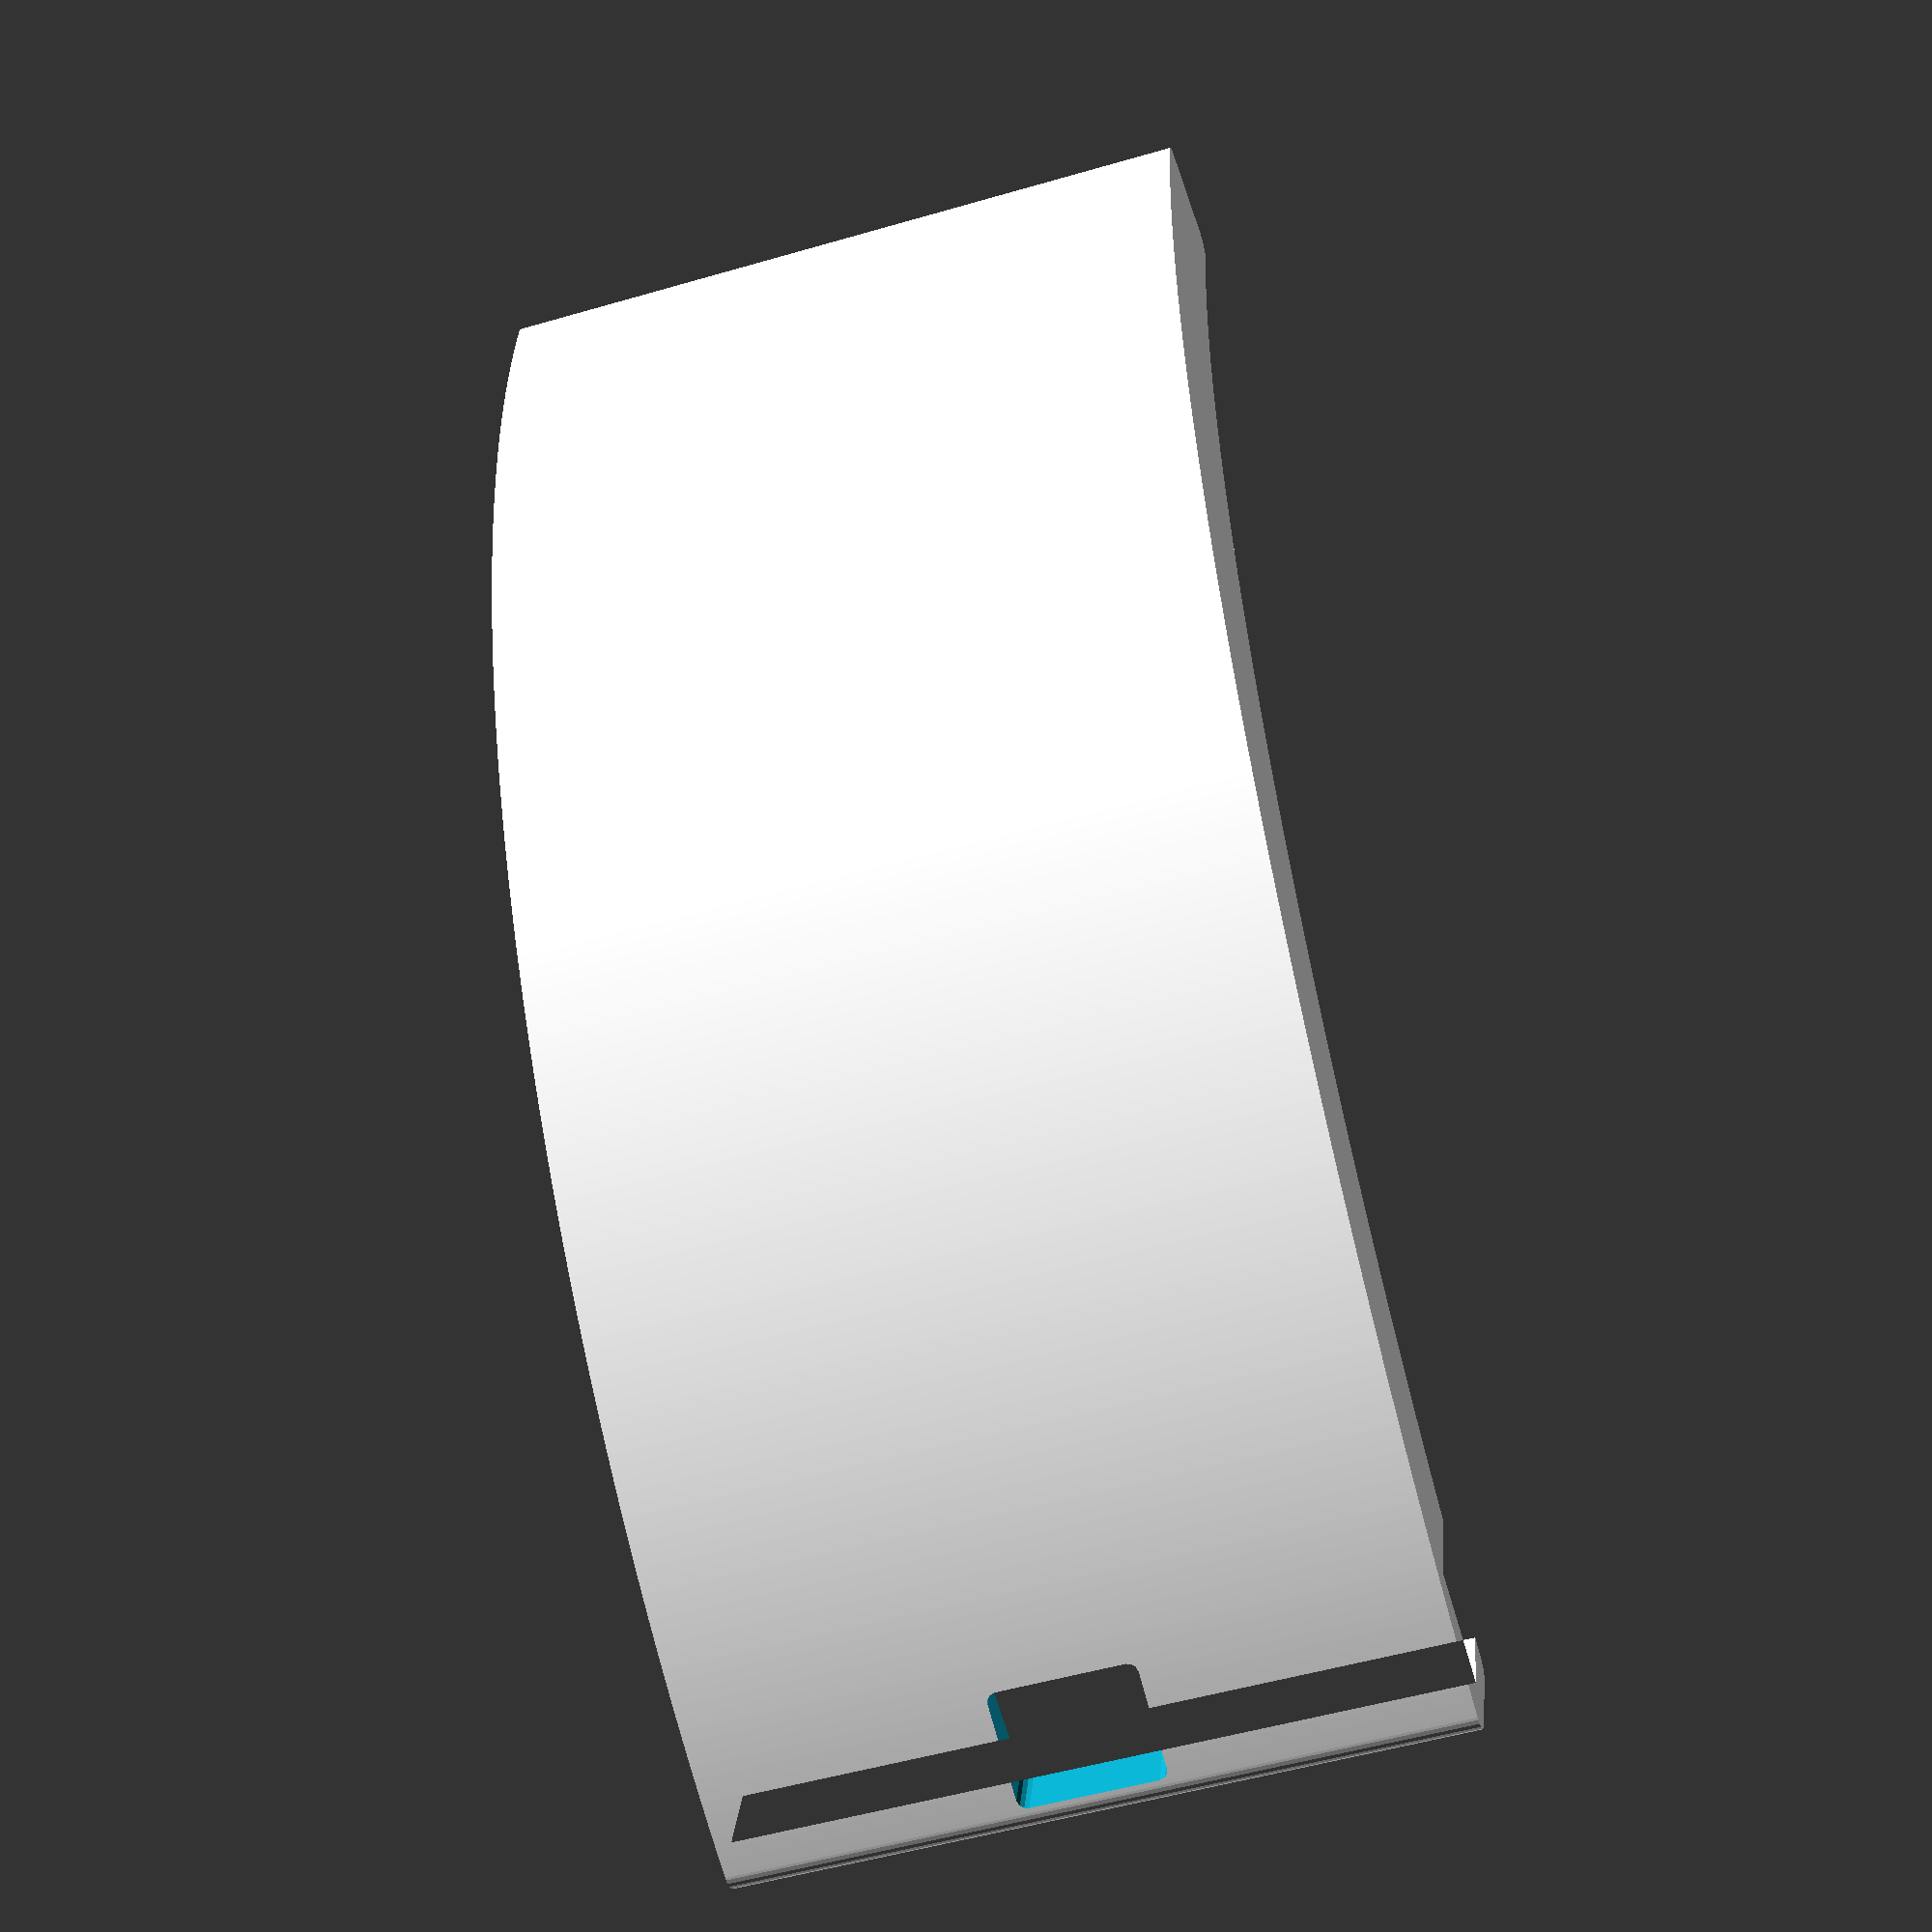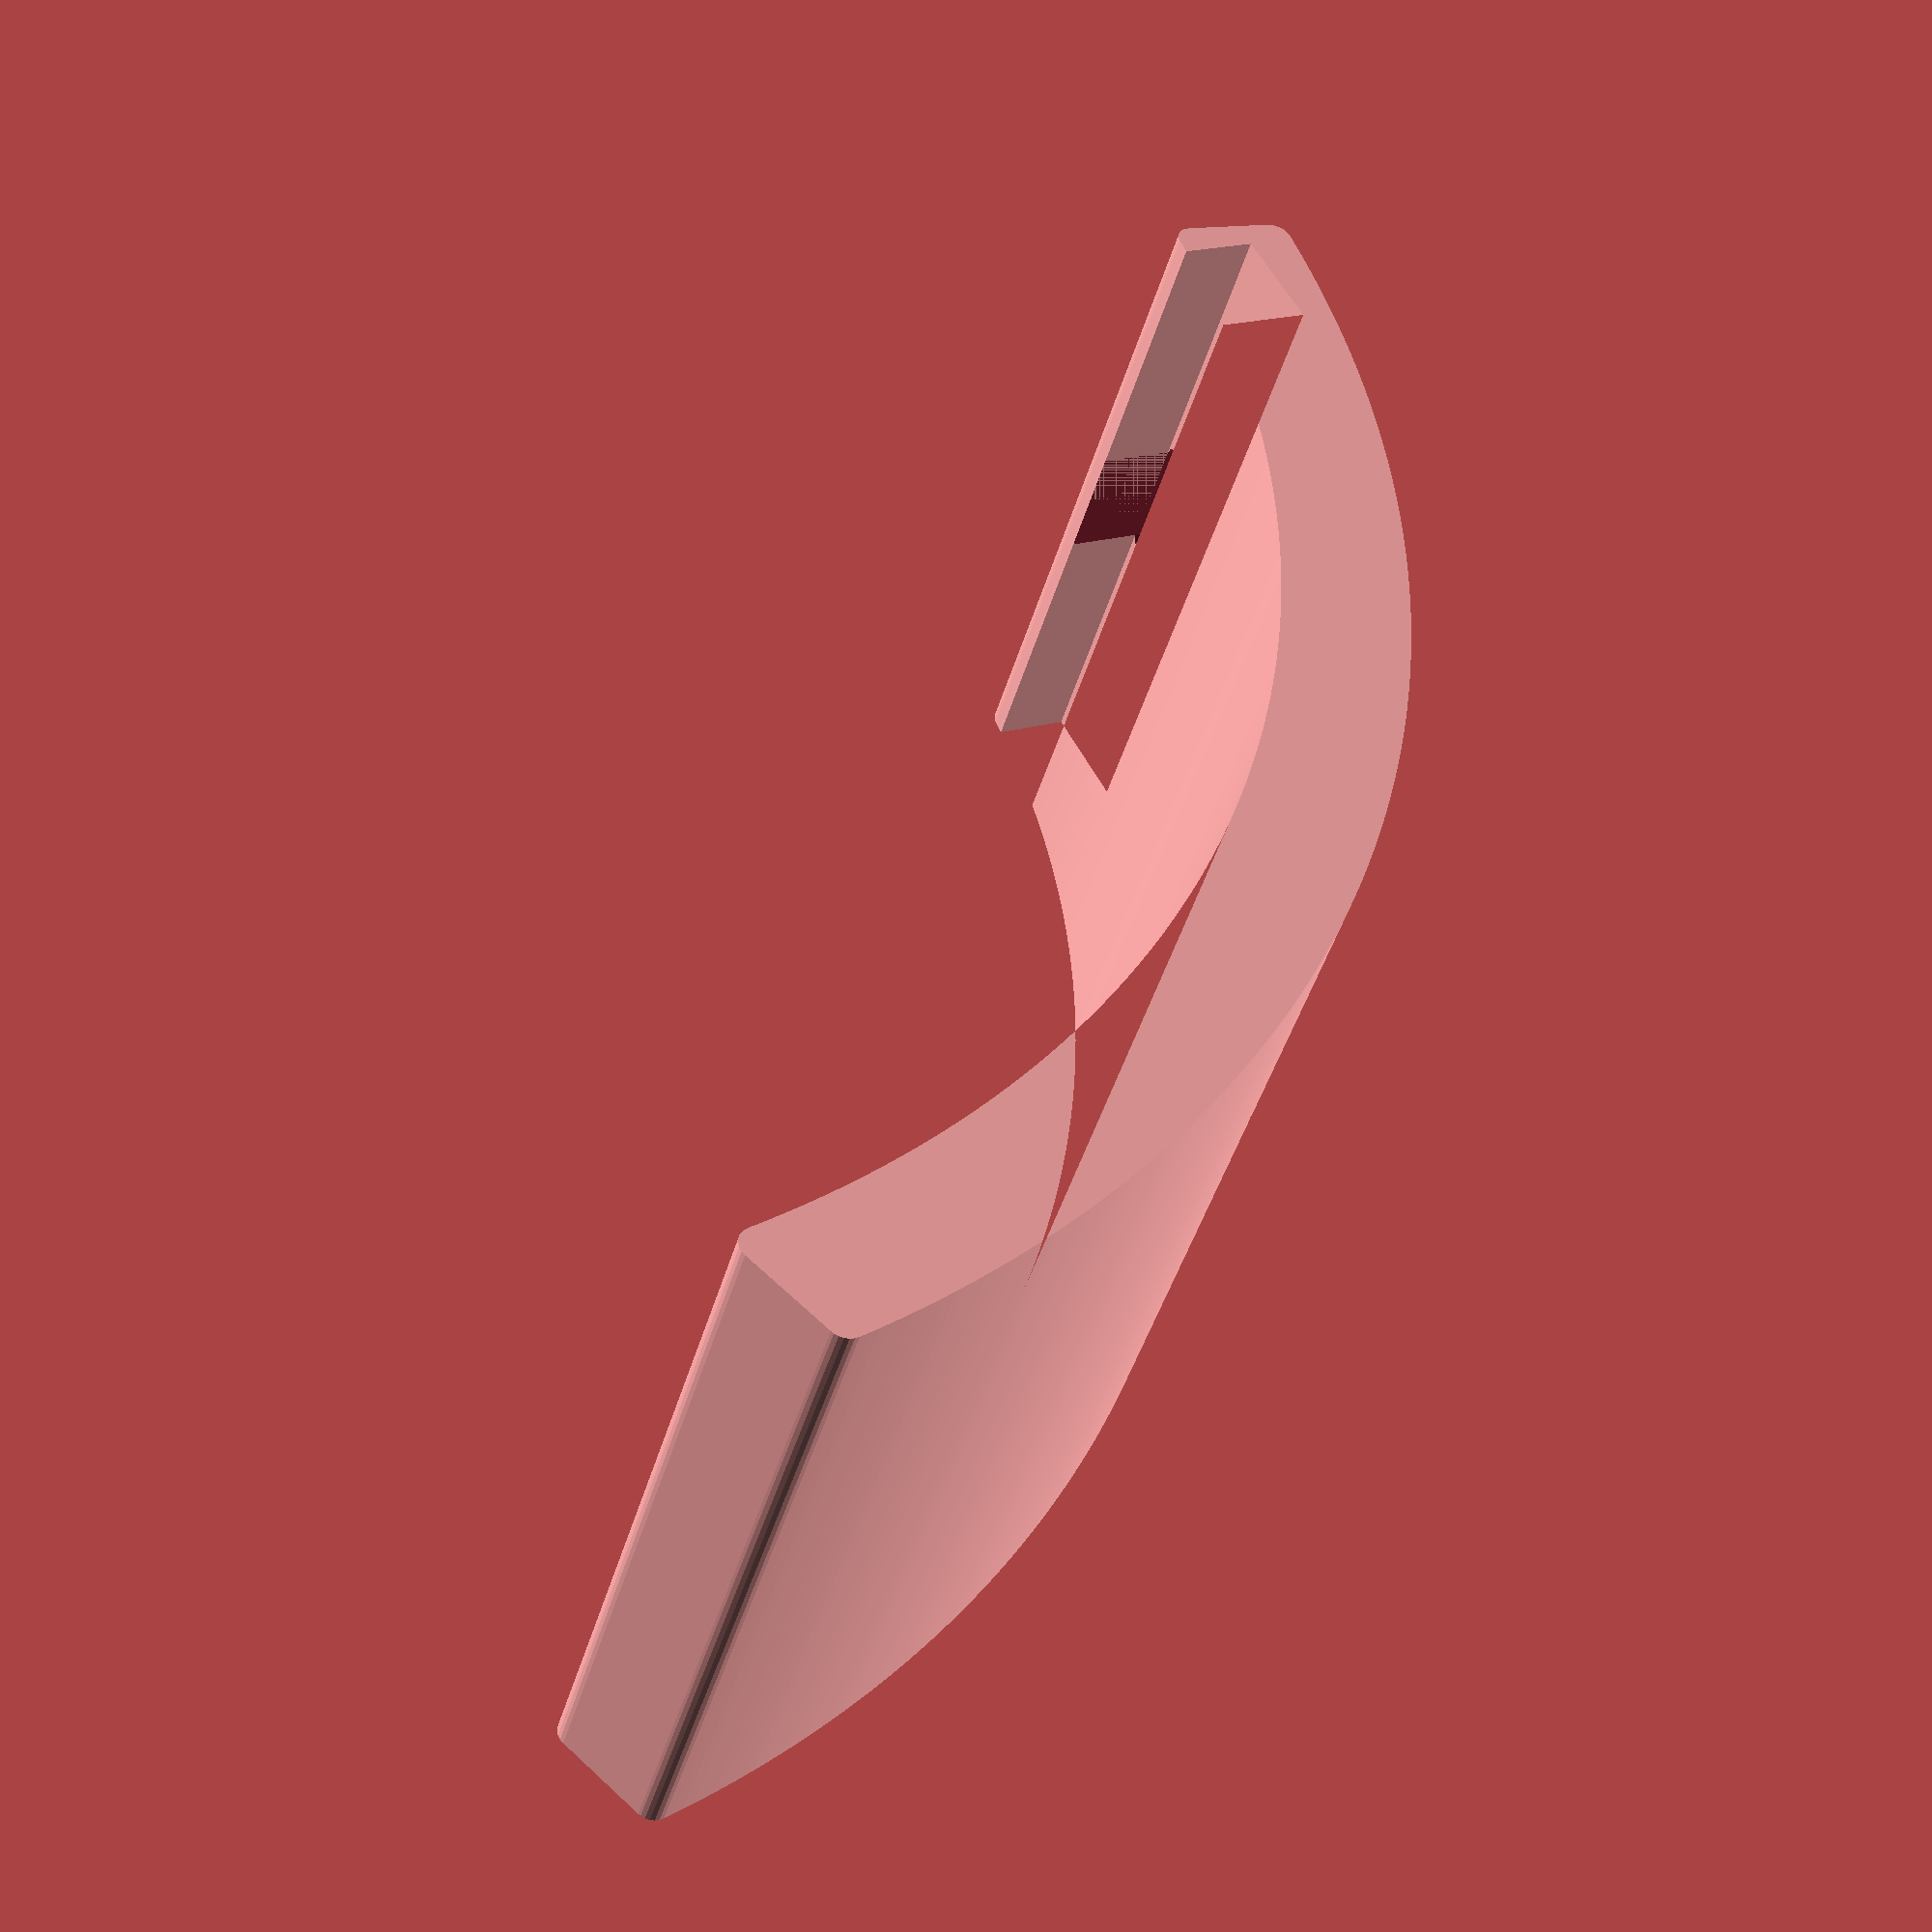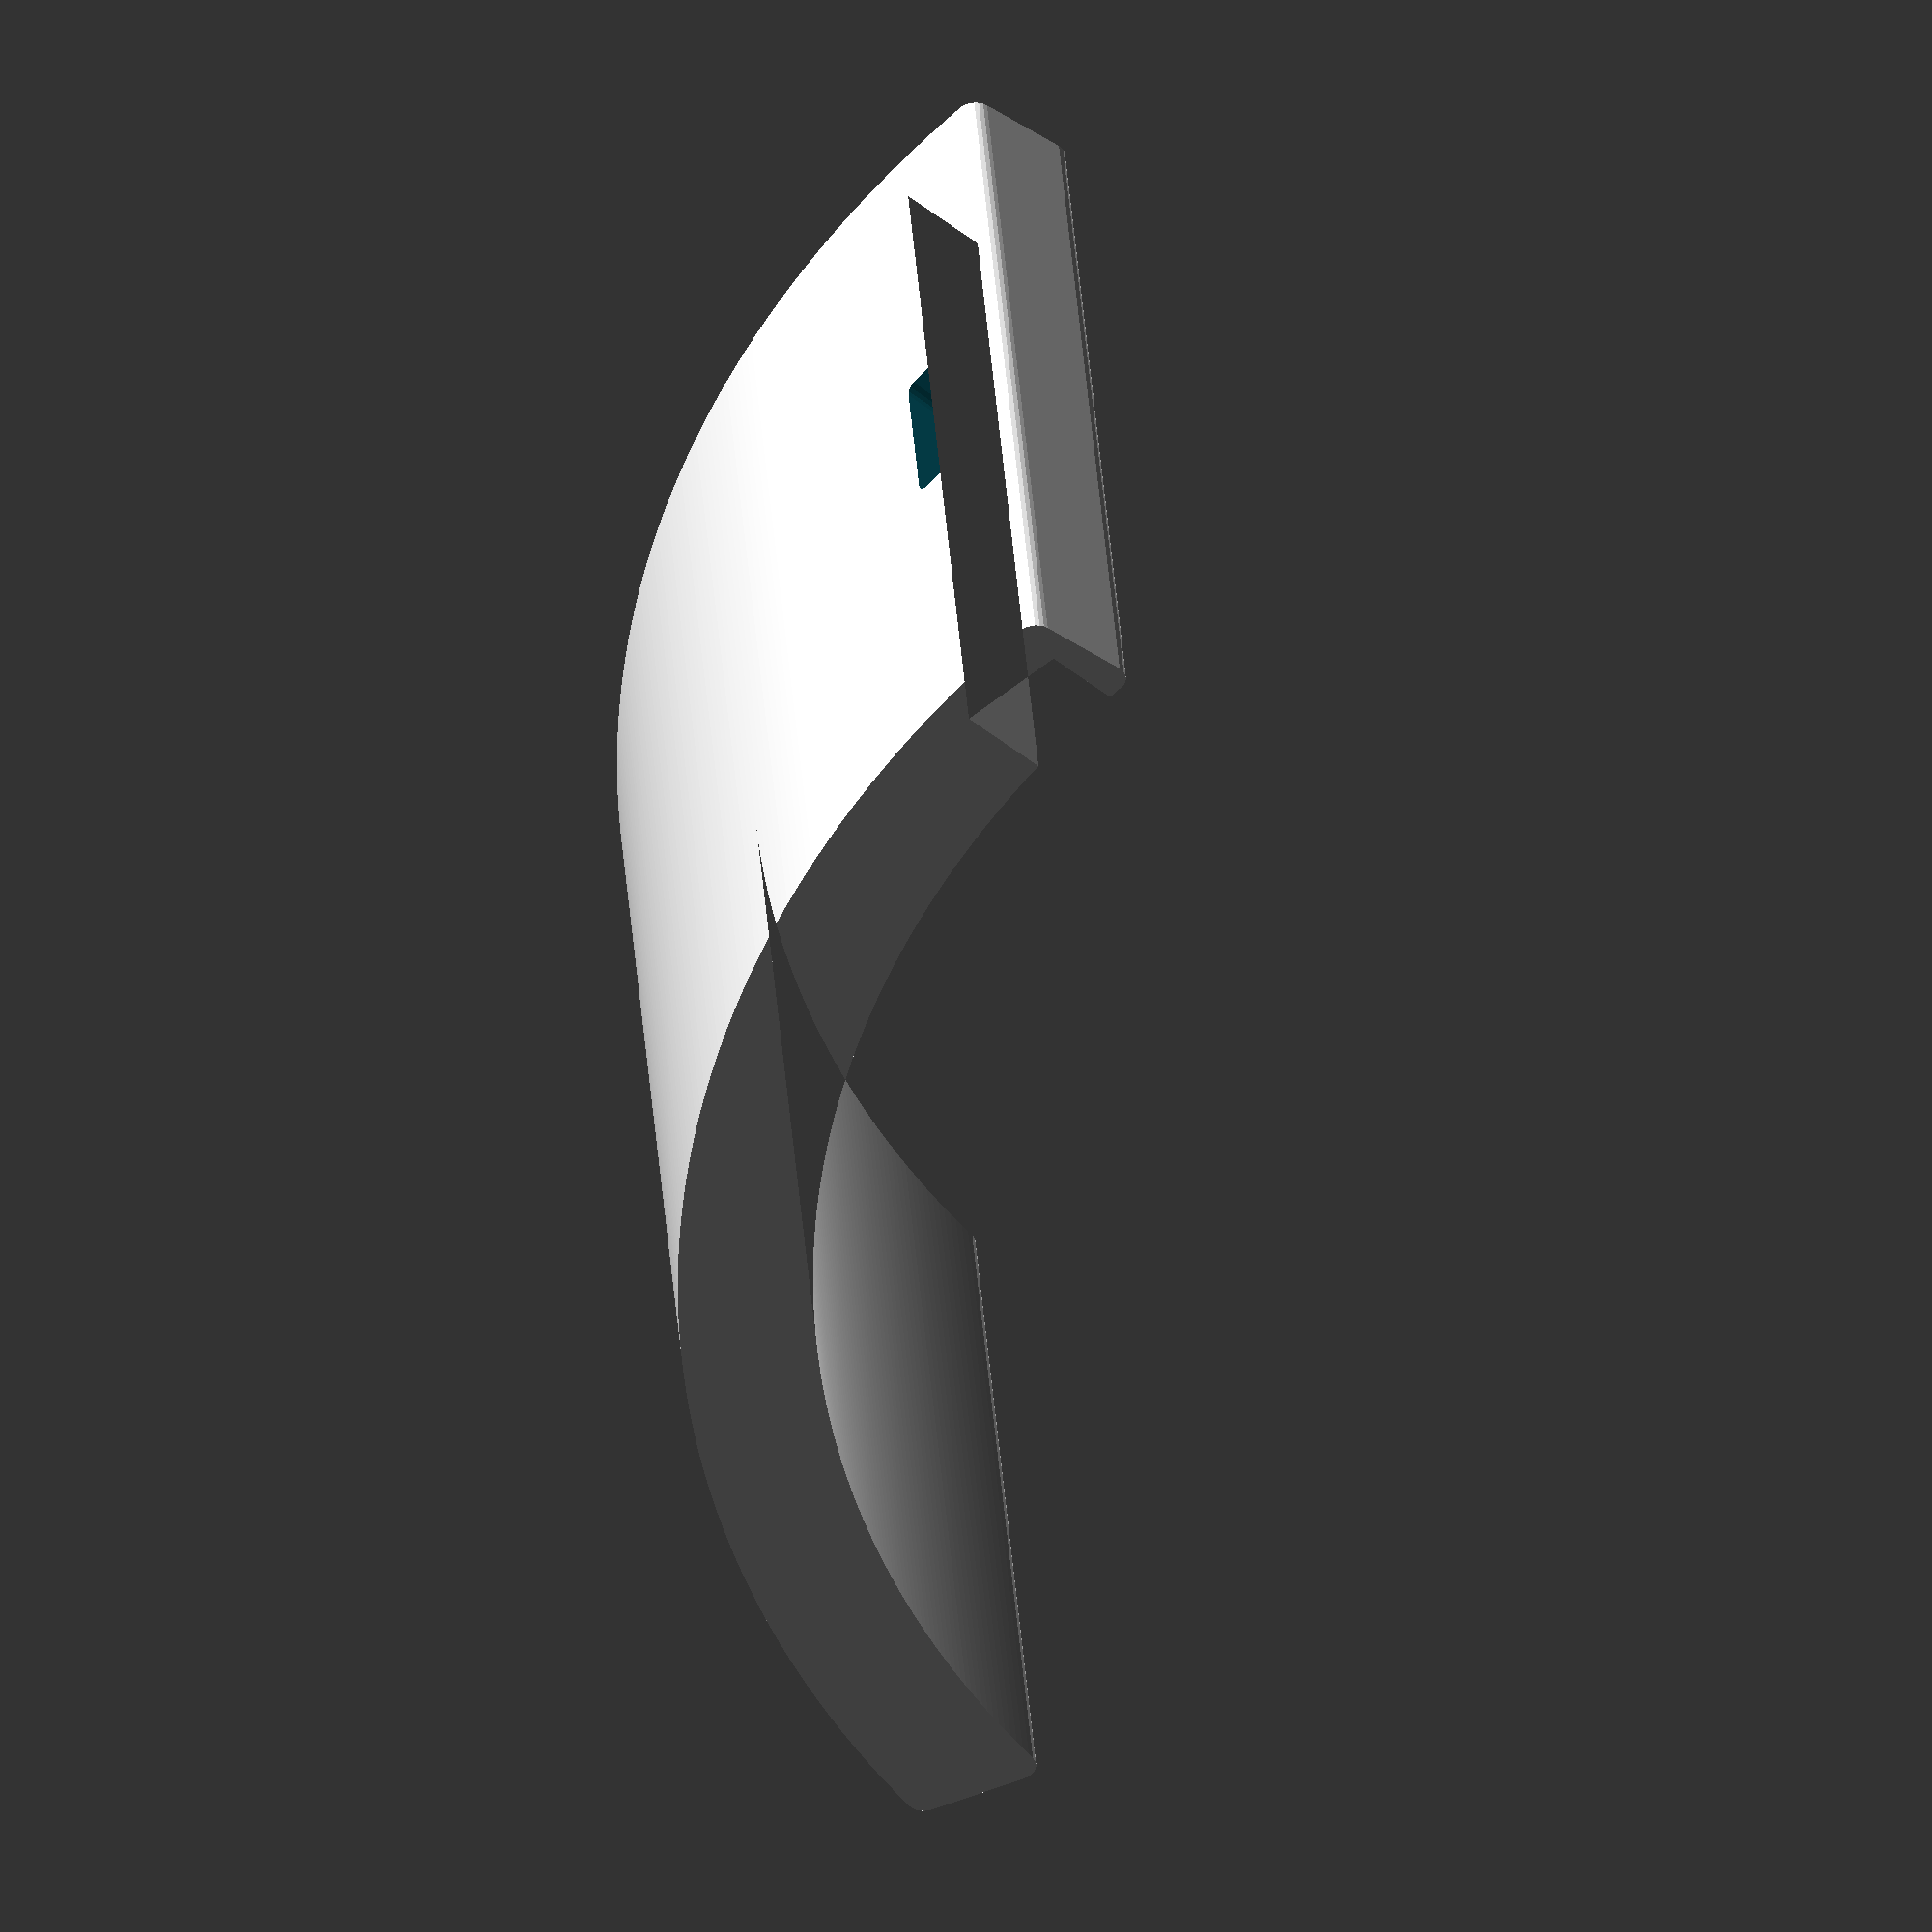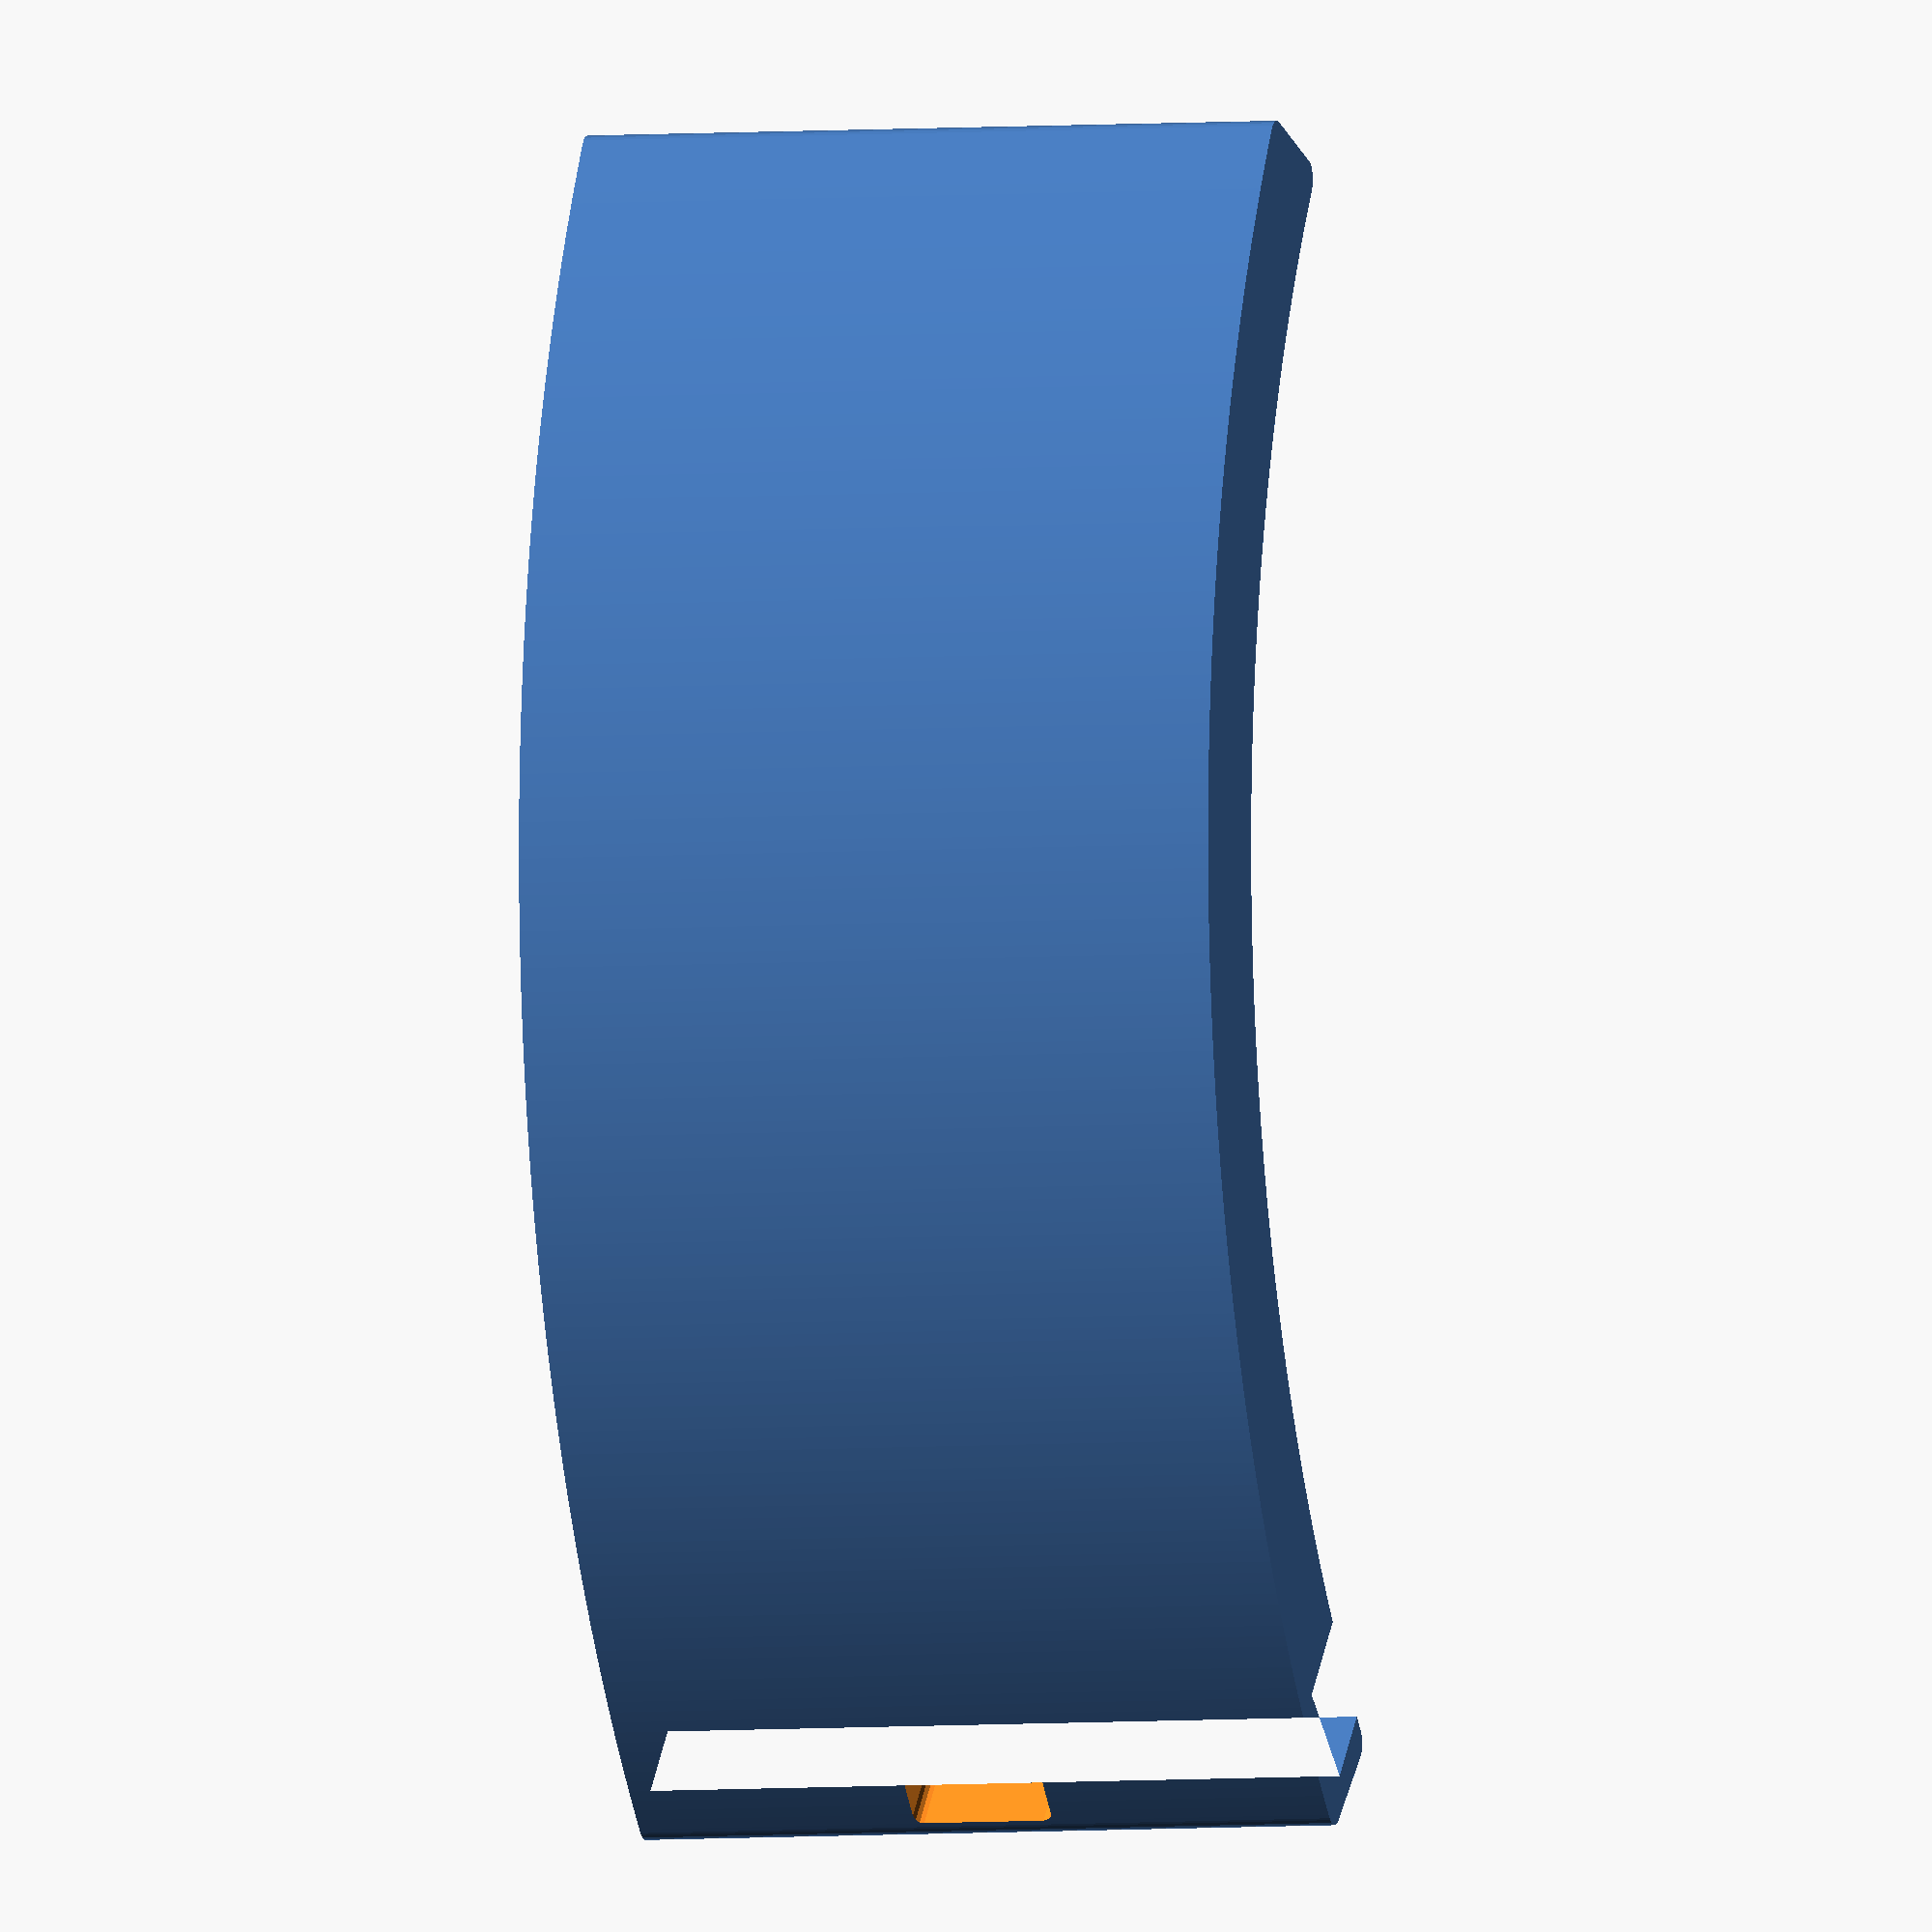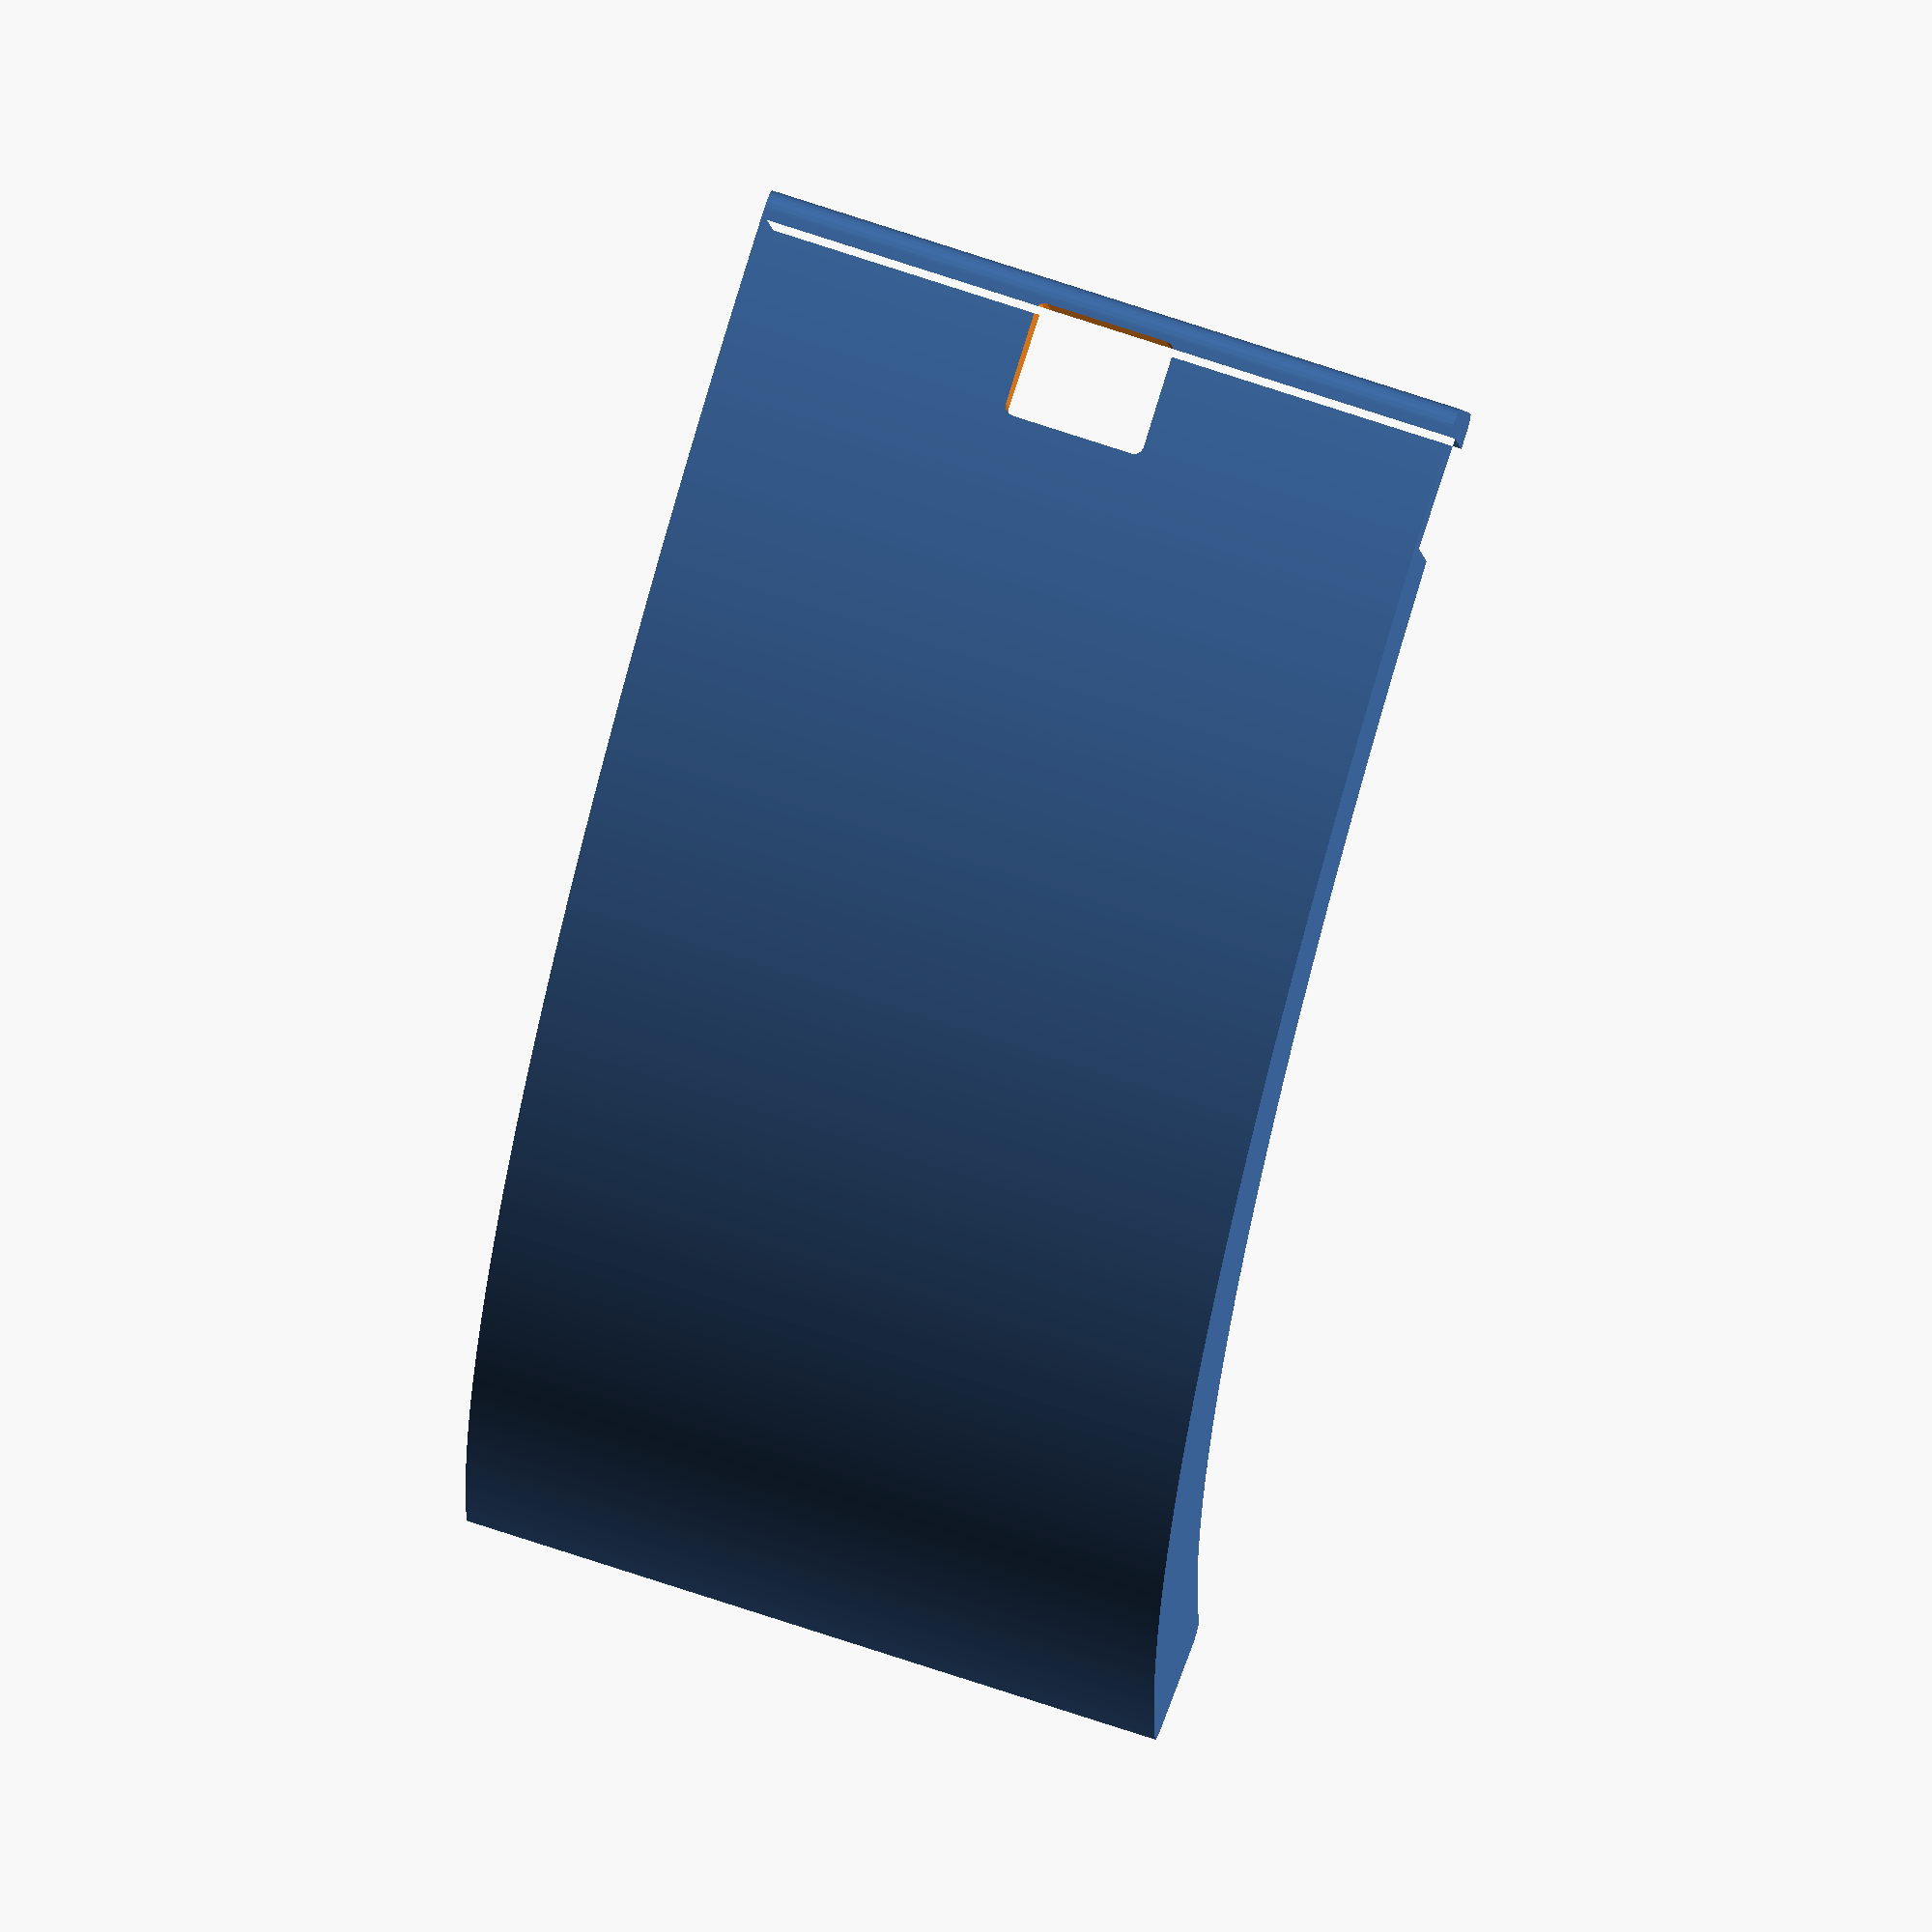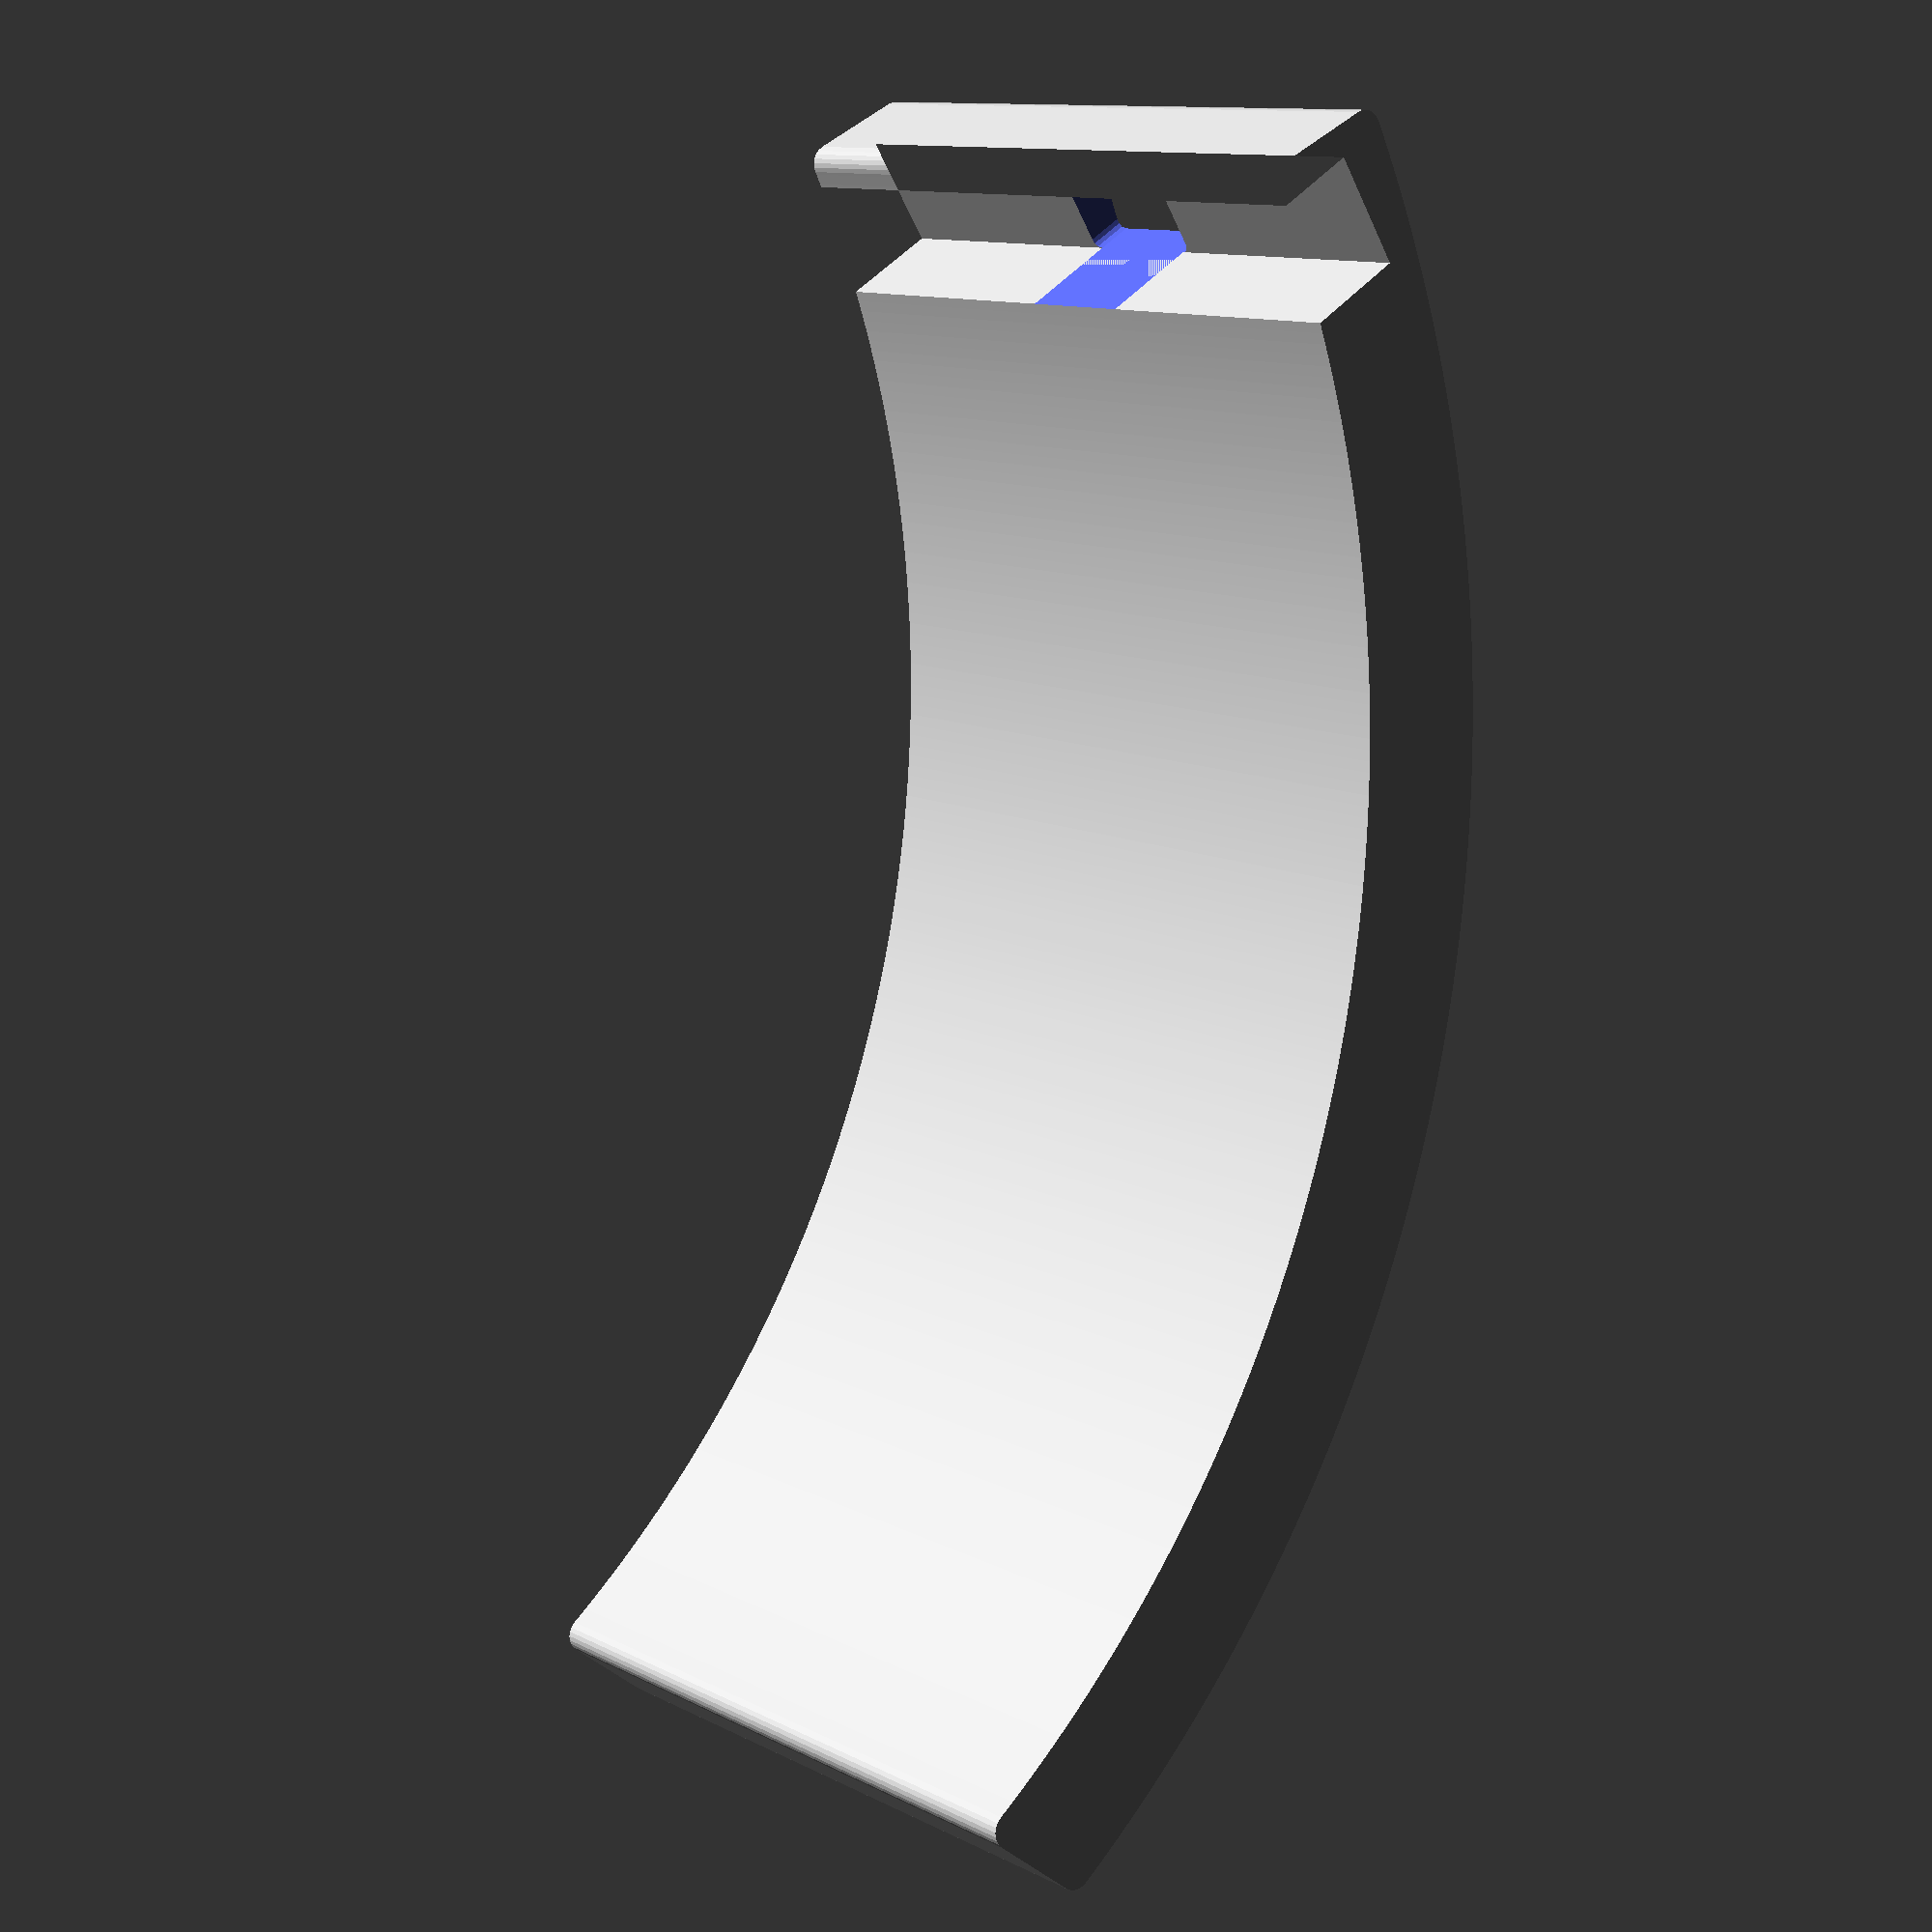
<openscad>
// By putting in the size of your phone in mm here, you should
// already get a decently fitting stand. Feel free to override
// the settings below as well to customize further
phoneThickness = 12; // front to back, please add 1-2 mm margin here
phoneWidth = 75; // left to right
phoneLength = 160; // top to bottom
phoneAngle = 5; // insertion angle into the holder

// this may require manual fiddling to make sure the swing does
// not end up with thin walls.
// It should work for most phone sizes already, though.
phoneOffset = [3 + phoneThickness / 2, 5];

// how wide the hole for the centered (USB) connector should be
connectorWidth = 15;
connectorCornerRadius = 1;

// This diameter should influence the resting position of the
// swing. Smaller -> leaning back; bigger -> standing "upright"
swingDiameter = 1.8 * phoneLength;

swingWidth = phoneWidth;
swingThickness = 14;

// This default is probably larger than necessary, if you want to
// save on material try reducing this (and tell me if it worked out).
// I guess half the phone length should work, but I didn't try.
swingLength = phoneLength;
swingCornerRadius = 2;

//These are internally used, no modification should be necessary
swingCircumference = PI * swingDiameter;
swingTotalAngle = (swingLength / swingCircumference) * 360;

$fa = 0.5;
$fs = 0.5;

module stand() {
    difference() {
        linear_extrude(swingWidth)
        difference() {
            swingShape();
            phoneCutShape();
        }
        
        connectorCut();
    }
}

module swingShape() {
    offset(swingCornerRadius)
    offset(-swingCornerRadius)
    difference() {
        translate([0, swingDiameter / 2])
        circle(d = swingDiameter);
        
        translate([0, swingDiameter / 2])
        circle(d = swingDiameter - 2 * swingThickness);
        
        translate([-swingDiameter, 0])
        square([swingDiameter, swingDiameter]);
        
        rotate([0, 0, swingTotalAngle - 90])
        translate([-swingDiameter, swingLength])
        square([swingDiameter * 2, swingDiameter]);
    }
}

module phoneCutShape() {
    translate(phoneOffset)
    rotate([0, 0, -phoneAngle])
    translate([-phoneThickness / 2, 0])
    square([phoneThickness, swingThickness]);
}

module connectorCut() {
    translate([phoneOffset.x, phoneOffset.y, (swingWidth - connectorWidth) / 2])
    rotate([0, 0, -phoneAngle])
    translate([-phoneThickness / 2, -phoneLength / 2, connectorWidth])
    rotate([-90, 0, 0])
    linear_extrude(phoneLength)
    offset(connectorCornerRadius)
    offset(-connectorCornerRadius)
    square([phoneThickness, connectorWidth]);
}

module demoPosition() {
    rotate([90, 0, 90])
    stand();
}

stand();
</openscad>
<views>
elev=231.5 azim=157.8 roll=72.4 proj=p view=wireframe
elev=223.9 azim=292.6 roll=15.4 proj=p view=solid
elev=313.8 azim=131.9 roll=355.2 proj=o view=wireframe
elev=3.7 azim=314.3 roll=108.5 proj=o view=wireframe
elev=110.1 azim=341.4 roll=251.3 proj=o view=wireframe
elev=169.2 azim=296.4 roll=37.9 proj=p view=wireframe
</views>
